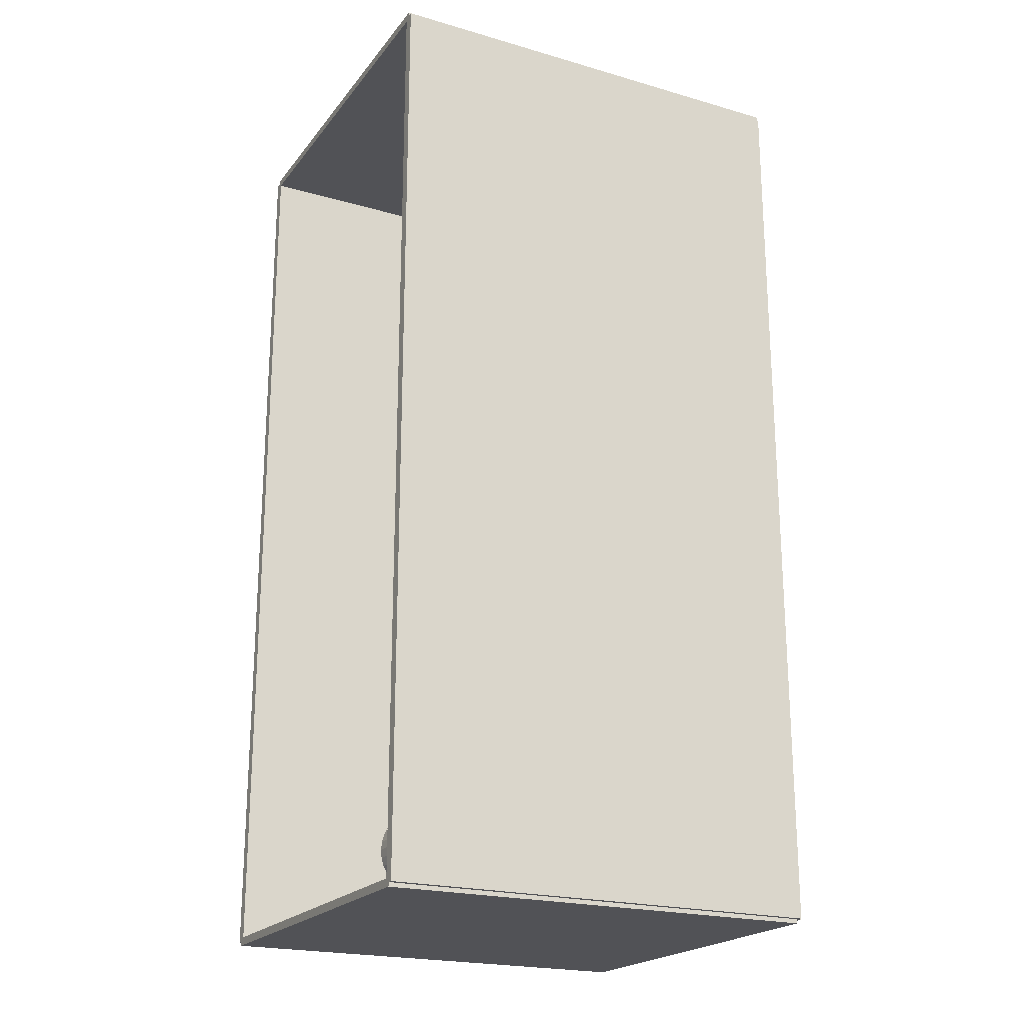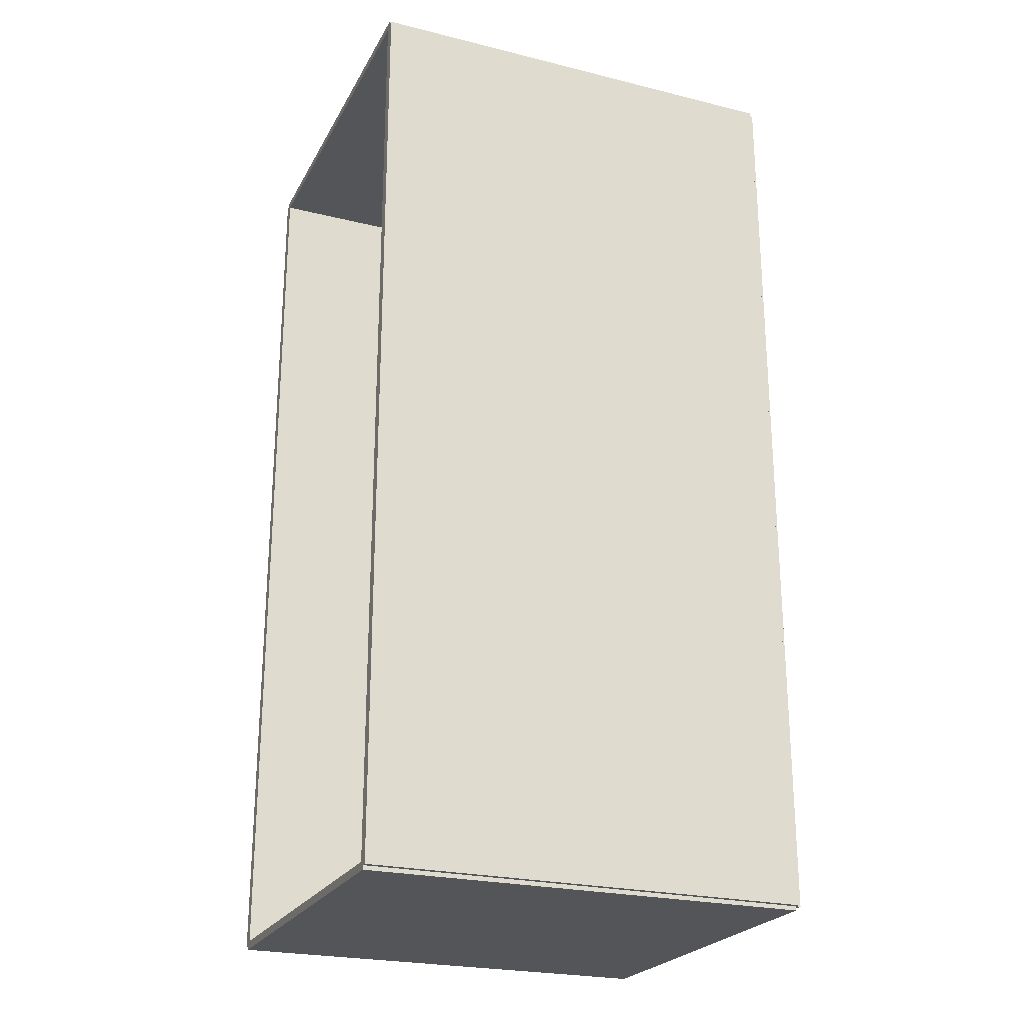
<metadata>
{"format":"obj","ext":"obj","renderer":"f3d","projection":"perspective","resolution":1024,"background":"white","views":[{"elev":-21.3,"azim":152.9,"up":"+Y"},{"elev":-24.0,"azim":157.7,"up":"+Y"}]}
</metadata>
<code>
v -0.1065 -0.223 -0.002547
v -0.1065 -0.223 0.002547
v -0.1065 0.223 -0.002547
v -0.1065 0.223 0.002547
v 0.1065 -0.223 -0.002547
v 0.1065 -0.223 0.002547
v 0.1065 0.223 -0.002547
v 0.1065 0.223 0.002547
v -0.104 -0.223 0
v -0.1091 -0.223 0
v -0.104 0.223 0
v -0.1091 0.223 0
v -0.104 -0.223 0.1875
v -0.1091 -0.223 0.1875
v -0.104 0.223 0.1875
v -0.1091 0.223 0.1875
v -0.1065 0.221 0.1875
v -0.1065 0.225 0.1875
v -0.1065 0.221 0
v -0.1065 0.225 0
v 0.1065 0.221 0.1875
v 0.1065 0.225 0.1875
v 0.1065 0.221 0
v 0.1065 0.225 0
v -0.1065 -0.221 0
v -0.1065 -0.225 0
v -0.1065 -0.221 0.1875
v -0.1065 -0.225 0.1875
v 0.1065 -0.221 0
v 0.1065 -0.225 0
v 0.1065 -0.221 0.1875
v 0.1065 -0.225 0.1875
v -0.1065 -0.223 0.185
v -0.1065 -0.223 0.19
v -0.1065 0.223 0.185
v -0.1065 0.223 0.19
v 0.1065 -0.223 0.185
v 0.1065 -0.223 0.19
v 0.1065 0.223 0.185
v 0.1065 0.223 0.19
v 0.03952 -0.184 0.005093
v 0.0628 -0.184 0.005093
v 0.0628 -0.184 0.06599
v 0.03952 -0.184 0.06599
v 0.06236 -0.1794 0.005093
v 0.06236 -0.1794 0.06599
v 0.06103 -0.1751 0.005093
v 0.06103 -0.1751 0.06599
v 0.05888 -0.171 0.005093
v 0.05888 -0.171 0.06599
v 0.05598 -0.1675 0.005093
v 0.05598 -0.1675 0.06599
v 0.05246 -0.1646 0.005093
v 0.05246 -0.1646 0.06599
v 0.04843 -0.1625 0.005093
v 0.04843 -0.1625 0.06599
v 0.04406 -0.1611 0.005093
v 0.04406 -0.1611 0.06599
v 0.03952 -0.1607 0.005093
v 0.03952 -0.1607 0.06599
v 0.03498 -0.1611 0.005093
v 0.03498 -0.1611 0.06599
v 0.03061 -0.1625 0.005093
v 0.03061 -0.1625 0.06599
v 0.02659 -0.1646 0.005093
v 0.02659 -0.1646 0.06599
v 0.02306 -0.1675 0.005093
v 0.02306 -0.1675 0.06599
v 0.02016 -0.171 0.005093
v 0.02016 -0.171 0.06599
v 0.01801 -0.1751 0.005093
v 0.01801 -0.1751 0.06599
v 0.01668 -0.1794 0.005093
v 0.01668 -0.1794 0.06599
v 0.01624 -0.184 0.005093
v 0.01624 -0.184 0.06599
v 0.01668 -0.1885 0.005093
v 0.01668 -0.1885 0.06599
v 0.01801 -0.1929 0.005093
v 0.01801 -0.1929 0.06599
v 0.02016 -0.1969 0.005093
v 0.02016 -0.1969 0.06599
v 0.02306 -0.2004 0.005093
v 0.02306 -0.2004 0.06599
v 0.02659 -0.2033 0.005093
v 0.02659 -0.2033 0.06599
v 0.03061 -0.2055 0.005093
v 0.03061 -0.2055 0.06599
v 0.03498 -0.2068 0.005093
v 0.03498 -0.2068 0.06599
v 0.03952 -0.2072 0.005093
v 0.03952 -0.2072 0.06599
v 0.04406 -0.2068 0.005093
v 0.04406 -0.2068 0.06599
v 0.04843 -0.2055 0.005093
v 0.04843 -0.2055 0.06599
v 0.05246 -0.2033 0.005093
v 0.05246 -0.2033 0.06599
v 0.05598 -0.2004 0.005093
v 0.05598 -0.2004 0.06599
v 0.05888 -0.1969 0.005093
v 0.05888 -0.1969 0.06599
v 0.06103 -0.1929 0.005093
v 0.06103 -0.1929 0.06599
v 0.06236 -0.1885 0.005093
v 0.06236 -0.1885 0.06599
v 0.03952 -0.184 0.06599
v 0.06033 -0.184 0.06599
v 0.06033 -0.184 0.117
v 0.03952 -0.184 0.117
v 0.05993 -0.1799 0.06599
v 0.05993 -0.1799 0.117
v 0.05875 -0.176 0.06599
v 0.05875 -0.176 0.117
v 0.05682 -0.1724 0.06599
v 0.05682 -0.1724 0.117
v 0.05424 -0.1692 0.06599
v 0.05424 -0.1692 0.117
v 0.05108 -0.1667 0.06599
v 0.05108 -0.1667 0.117
v 0.04748 -0.1647 0.06599
v 0.04748 -0.1647 0.117
v 0.04358 -0.1636 0.06599
v 0.04358 -0.1636 0.117
v 0.03952 -0.1632 0.06599
v 0.03952 -0.1632 0.117
v 0.03546 -0.1636 0.06599
v 0.03546 -0.1636 0.117
v 0.03156 -0.1647 0.06599
v 0.03156 -0.1647 0.117
v 0.02796 -0.1667 0.06599
v 0.02796 -0.1667 0.117
v 0.0248 -0.1692 0.06599
v 0.0248 -0.1692 0.117
v 0.02222 -0.1724 0.06599
v 0.02222 -0.1724 0.117
v 0.02029 -0.176 0.06599
v 0.02029 -0.176 0.117
v 0.01911 -0.1799 0.06599
v 0.01911 -0.1799 0.117
v 0.01871 -0.184 0.06599
v 0.01871 -0.184 0.117
v 0.01911 -0.188 0.06599
v 0.01911 -0.188 0.117
v 0.02029 -0.1919 0.06599
v 0.02029 -0.1919 0.117
v 0.02222 -0.1955 0.06599
v 0.02222 -0.1955 0.117
v 0.0248 -0.1987 0.06599
v 0.0248 -0.1987 0.117
v 0.02796 -0.2013 0.06599
v 0.02796 -0.2013 0.117
v 0.03156 -0.2032 0.06599
v 0.03156 -0.2032 0.117
v 0.03546 -0.2044 0.06599
v 0.03546 -0.2044 0.117
v 0.03952 -0.2048 0.06599
v 0.03952 -0.2048 0.117
v 0.04358 -0.2044 0.06599
v 0.04358 -0.2044 0.117
v 0.04748 -0.2032 0.06599
v 0.04748 -0.2032 0.117
v 0.05108 -0.2013 0.06599
v 0.05108 -0.2013 0.117
v 0.05424 -0.1987 0.06599
v 0.05424 -0.1987 0.117
v 0.05682 -0.1955 0.06599
v 0.05682 -0.1955 0.117
v 0.05875 -0.1919 0.06599
v 0.05875 -0.1919 0.117
v 0.05993 -0.188 0.06599
v 0.05993 -0.188 0.117
v 0.00592 -0.03762 0.005093
v 0.02965 -0.03762 0.005093
v 0.02965 -0.03762 0.06528
v 0.00592 -0.03762 0.06528
v 0.0292 -0.03299 0.005093
v 0.0292 -0.03299 0.06528
v 0.02785 -0.02853 0.005093
v 0.02785 -0.02853 0.06528
v 0.02565 -0.02443 0.005093
v 0.02565 -0.02443 0.06528
v 0.0227 -0.02084 0.005093
v 0.0227 -0.02084 0.06528
v 0.0191 -0.01788 0.005093
v 0.0191 -0.01788 0.06528
v 0.015 -0.01569 0.005093
v 0.015 -0.01569 0.06528
v 0.01055 -0.01434 0.005093
v 0.01055 -0.01434 0.06528
v 0.00592 -0.01388 0.005093
v 0.00592 -0.01388 0.06528
v 0.00129 -0.01434 0.005093
v 0.00129 -0.01434 0.06528
v -0.003161 -0.01569 0.005093
v -0.003161 -0.01569 0.06528
v -0.007264 -0.01788 0.005093
v -0.007264 -0.01788 0.06528
v -0.01086 -0.02084 0.005093
v -0.01086 -0.02084 0.06528
v -0.01381 -0.02443 0.005093
v -0.01381 -0.02443 0.06528
v -0.01601 -0.02853 0.005093
v -0.01601 -0.02853 0.06528
v -0.01736 -0.03299 0.005093
v -0.01736 -0.03299 0.06528
v -0.01781 -0.03762 0.005093
v -0.01781 -0.03762 0.06528
v -0.01736 -0.04225 0.005093
v -0.01736 -0.04225 0.06528
v -0.01601 -0.0467 0.005093
v -0.01601 -0.0467 0.06528
v -0.01381 -0.0508 0.005093
v -0.01381 -0.0508 0.06528
v -0.01086 -0.0544 0.005093
v -0.01086 -0.0544 0.06528
v -0.007264 -0.05735 0.005093
v -0.007264 -0.05735 0.06528
v -0.003161 -0.05954 0.005093
v -0.003161 -0.05954 0.06528
v 0.00129 -0.06089 0.005093
v 0.00129 -0.06089 0.06528
v 0.00592 -0.06135 0.005093
v 0.00592 -0.06135 0.06528
v 0.01055 -0.06089 0.005093
v 0.01055 -0.06089 0.06528
v 0.015 -0.05954 0.005093
v 0.015 -0.05954 0.06528
v 0.0191 -0.05735 0.005093
v 0.0191 -0.05735 0.06528
v 0.0227 -0.0544 0.005093
v 0.0227 -0.0544 0.06528
v 0.02565 -0.0508 0.005093
v 0.02565 -0.0508 0.06528
v 0.02785 -0.0467 0.005093
v 0.02785 -0.0467 0.06528
v 0.0292 -0.04225 0.005093
v 0.0292 -0.04225 0.06528
v 0.00592 -0.03762 0.06528
v 0.02677 -0.03762 0.06528
v 0.02677 -0.03762 0.1059
v 0.00592 -0.03762 0.1059
v 0.02637 -0.03355 0.06528
v 0.02637 -0.03355 0.1059
v 0.02518 -0.02964 0.06528
v 0.02518 -0.02964 0.1059
v 0.02325 -0.02604 0.06528
v 0.02325 -0.02604 0.1059
v 0.02066 -0.02288 0.06528
v 0.02066 -0.02288 0.1059
v 0.0175 -0.02028 0.06528
v 0.0175 -0.02028 0.1059
v 0.0139 -0.01836 0.06528
v 0.0139 -0.01836 0.1059
v 0.009987 -0.01717 0.06528
v 0.009987 -0.01717 0.1059
v 0.00592 -0.01677 0.06528
v 0.00592 -0.01677 0.1059
v 0.001854 -0.01717 0.06528
v 0.001854 -0.01717 0.1059
v -0.002057 -0.01836 0.06528
v -0.002057 -0.01836 0.1059
v -0.005661 -0.02028 0.06528
v -0.005661 -0.02028 0.1059
v -0.00882 -0.02288 0.06528
v -0.00882 -0.02288 0.1059
v -0.01141 -0.02604 0.06528
v -0.01141 -0.02604 0.1059
v -0.01334 -0.02964 0.06528
v -0.01334 -0.02964 0.1059
v -0.01452 -0.03355 0.06528
v -0.01452 -0.03355 0.1059
v -0.01493 -0.03762 0.06528
v -0.01493 -0.03762 0.1059
v -0.01452 -0.04168 0.06528
v -0.01452 -0.04168 0.1059
v -0.01334 -0.04559 0.06528
v -0.01334 -0.04559 0.1059
v -0.01141 -0.0492 0.06528
v -0.01141 -0.0492 0.1059
v -0.00882 -0.05236 0.06528
v -0.00882 -0.05236 0.1059
v -0.005661 -0.05495 0.06528
v -0.005661 -0.05495 0.1059
v -0.002057 -0.05687 0.06528
v -0.002057 -0.05687 0.1059
v 0.001854 -0.05806 0.06528
v 0.001854 -0.05806 0.1059
v 0.00592 -0.05846 0.06528
v 0.00592 -0.05846 0.1059
v 0.009987 -0.05806 0.06528
v 0.009987 -0.05806 0.1059
v 0.0139 -0.05687 0.06528
v 0.0139 -0.05687 0.1059
v 0.0175 -0.05495 0.06528
v 0.0175 -0.05495 0.1059
v 0.02066 -0.05236 0.06528
v 0.02066 -0.05236 0.1059
v 0.02325 -0.0492 0.06528
v 0.02325 -0.0492 0.1059
v 0.02518 -0.04559 0.06528
v 0.02518 -0.04559 0.1059
v 0.02637 -0.04168 0.06528
v 0.02637 -0.04168 0.1059
v 0.02666 0.07758 0.005093
v 0.04839 0.07758 0.005093
v 0.04839 0.07758 0.06783
v 0.02666 0.07758 0.06783
v 0.04797 0.08182 0.005093
v 0.04797 0.08182 0.06783
v 0.04674 0.08589 0.005093
v 0.04674 0.08589 0.06783
v 0.04473 0.08965 0.005093
v 0.04473 0.08965 0.06783
v 0.04203 0.09294 0.005093
v 0.04203 0.09294 0.06783
v 0.03873 0.09565 0.005093
v 0.03873 0.09565 0.06783
v 0.03498 0.09765 0.005093
v 0.03498 0.09765 0.06783
v 0.0309 0.09889 0.005093
v 0.0309 0.09889 0.06783
v 0.02666 0.09931 0.005093
v 0.02666 0.09931 0.06783
v 0.02242 0.09889 0.005093
v 0.02242 0.09889 0.06783
v 0.01835 0.09765 0.005093
v 0.01835 0.09765 0.06783
v 0.01459 0.09565 0.005093
v 0.01459 0.09565 0.06783
v 0.0113 0.09294 0.005093
v 0.0113 0.09294 0.06783
v 0.008594 0.08965 0.005093
v 0.008594 0.08965 0.06783
v 0.006586 0.08589 0.005093
v 0.006586 0.08589 0.06783
v 0.005349 0.08182 0.005093
v 0.005349 0.08182 0.06783
v 0.004932 0.07758 0.005093
v 0.004932 0.07758 0.06783
v 0.005349 0.07334 0.005093
v 0.005349 0.07334 0.06783
v 0.006586 0.06926 0.005093
v 0.006586 0.06926 0.06783
v 0.008594 0.06551 0.005093
v 0.008594 0.06551 0.06783
v 0.0113 0.06221 0.005093
v 0.0113 0.06221 0.06783
v 0.01459 0.05951 0.005093
v 0.01459 0.05951 0.06783
v 0.01835 0.0575 0.005093
v 0.01835 0.0575 0.06783
v 0.02242 0.05627 0.005093
v 0.02242 0.05627 0.06783
v 0.02666 0.05585 0.005093
v 0.02666 0.05585 0.06783
v 0.0309 0.05627 0.005093
v 0.0309 0.05627 0.06783
v 0.03498 0.0575 0.005093
v 0.03498 0.0575 0.06783
v 0.03873 0.05951 0.005093
v 0.03873 0.05951 0.06783
v 0.04203 0.06221 0.005093
v 0.04203 0.06221 0.06783
v 0.04473 0.06551 0.005093
v 0.04473 0.06551 0.06783
v 0.04674 0.06926 0.005093
v 0.04674 0.06926 0.06783
v 0.04797 0.07334 0.005093
v 0.04797 0.07334 0.06783
f 2 4 1
f 5 2 1
f 1 4 3
f 3 5 1
f 2 8 4
f 6 2 5
f 6 8 2
f 4 8 3
f 7 5 3
f 3 8 7
f 7 6 5
f 8 6 7
f 10 12 9
f 13 10 9
f 9 12 11
f 11 13 9
f 10 16 12
f 14 10 13
f 14 16 10
f 12 16 11
f 15 13 11
f 11 16 15
f 15 14 13
f 16 14 15
f 18 20 17
f 21 18 17
f 17 20 19
f 19 21 17
f 18 24 20
f 22 18 21
f 22 24 18
f 20 24 19
f 23 21 19
f 19 24 23
f 23 22 21
f 24 22 23
f 26 28 25
f 29 26 25
f 25 28 27
f 27 29 25
f 26 32 28
f 30 26 29
f 30 32 26
f 28 32 27
f 31 29 27
f 27 32 31
f 31 30 29
f 32 30 31
f 34 36 33
f 37 34 33
f 33 36 35
f 35 37 33
f 34 40 36
f 38 34 37
f 38 40 34
f 36 40 35
f 39 37 35
f 35 40 39
f 39 38 37
f 40 38 39
f 42 41 45
f 42 45 43
f 43 45 46
f 43 46 44
f 45 41 47
f 45 47 46
f 46 47 48
f 46 48 44
f 47 41 49
f 47 49 48
f 48 49 50
f 48 50 44
f 49 41 51
f 49 51 50
f 50 51 52
f 50 52 44
f 51 41 53
f 51 53 52
f 52 53 54
f 52 54 44
f 53 41 55
f 53 55 54
f 54 55 56
f 54 56 44
f 55 41 57
f 55 57 56
f 56 57 58
f 56 58 44
f 57 41 59
f 57 59 58
f 58 59 60
f 58 60 44
f 59 41 61
f 59 61 60
f 60 61 62
f 60 62 44
f 61 41 63
f 61 63 62
f 62 63 64
f 62 64 44
f 63 41 65
f 63 65 64
f 64 65 66
f 64 66 44
f 65 41 67
f 65 67 66
f 66 67 68
f 66 68 44
f 67 41 69
f 67 69 68
f 68 69 70
f 68 70 44
f 69 41 71
f 69 71 70
f 70 71 72
f 70 72 44
f 71 41 73
f 71 73 72
f 72 73 74
f 72 74 44
f 73 41 75
f 73 75 74
f 74 75 76
f 74 76 44
f 75 41 77
f 75 77 76
f 76 77 78
f 76 78 44
f 77 41 79
f 77 79 78
f 78 79 80
f 78 80 44
f 79 41 81
f 79 81 80
f 80 81 82
f 80 82 44
f 81 41 83
f 81 83 82
f 82 83 84
f 82 84 44
f 83 41 85
f 83 85 84
f 84 85 86
f 84 86 44
f 85 41 87
f 85 87 86
f 86 87 88
f 86 88 44
f 87 41 89
f 87 89 88
f 88 89 90
f 88 90 44
f 89 41 91
f 89 91 90
f 90 91 92
f 90 92 44
f 91 41 93
f 91 93 92
f 92 93 94
f 92 94 44
f 93 41 95
f 93 95 94
f 94 95 96
f 94 96 44
f 95 41 97
f 95 97 96
f 96 97 98
f 96 98 44
f 97 41 99
f 97 99 98
f 98 99 100
f 98 100 44
f 99 41 101
f 99 101 100
f 100 101 102
f 100 102 44
f 101 41 103
f 101 103 102
f 102 103 104
f 102 104 44
f 103 41 105
f 103 105 104
f 104 105 106
f 104 106 44
f 105 41 42
f 105 42 106
f 106 42 43
f 106 43 44
f 108 107 111
f 108 111 109
f 109 111 112
f 109 112 110
f 111 107 113
f 111 113 112
f 112 113 114
f 112 114 110
f 113 107 115
f 113 115 114
f 114 115 116
f 114 116 110
f 115 107 117
f 115 117 116
f 116 117 118
f 116 118 110
f 117 107 119
f 117 119 118
f 118 119 120
f 118 120 110
f 119 107 121
f 119 121 120
f 120 121 122
f 120 122 110
f 121 107 123
f 121 123 122
f 122 123 124
f 122 124 110
f 123 107 125
f 123 125 124
f 124 125 126
f 124 126 110
f 125 107 127
f 125 127 126
f 126 127 128
f 126 128 110
f 127 107 129
f 127 129 128
f 128 129 130
f 128 130 110
f 129 107 131
f 129 131 130
f 130 131 132
f 130 132 110
f 131 107 133
f 131 133 132
f 132 133 134
f 132 134 110
f 133 107 135
f 133 135 134
f 134 135 136
f 134 136 110
f 135 107 137
f 135 137 136
f 136 137 138
f 136 138 110
f 137 107 139
f 137 139 138
f 138 139 140
f 138 140 110
f 139 107 141
f 139 141 140
f 140 141 142
f 140 142 110
f 141 107 143
f 141 143 142
f 142 143 144
f 142 144 110
f 143 107 145
f 143 145 144
f 144 145 146
f 144 146 110
f 145 107 147
f 145 147 146
f 146 147 148
f 146 148 110
f 147 107 149
f 147 149 148
f 148 149 150
f 148 150 110
f 149 107 151
f 149 151 150
f 150 151 152
f 150 152 110
f 151 107 153
f 151 153 152
f 152 153 154
f 152 154 110
f 153 107 155
f 153 155 154
f 154 155 156
f 154 156 110
f 155 107 157
f 155 157 156
f 156 157 158
f 156 158 110
f 157 107 159
f 157 159 158
f 158 159 160
f 158 160 110
f 159 107 161
f 159 161 160
f 160 161 162
f 160 162 110
f 161 107 163
f 161 163 162
f 162 163 164
f 162 164 110
f 163 107 165
f 163 165 164
f 164 165 166
f 164 166 110
f 165 107 167
f 165 167 166
f 166 167 168
f 166 168 110
f 167 107 169
f 167 169 168
f 168 169 170
f 168 170 110
f 169 107 171
f 169 171 170
f 170 171 172
f 170 172 110
f 171 107 108
f 171 108 172
f 172 108 109
f 172 109 110
f 174 173 177
f 174 177 175
f 175 177 178
f 175 178 176
f 177 173 179
f 177 179 178
f 178 179 180
f 178 180 176
f 179 173 181
f 179 181 180
f 180 181 182
f 180 182 176
f 181 173 183
f 181 183 182
f 182 183 184
f 182 184 176
f 183 173 185
f 183 185 184
f 184 185 186
f 184 186 176
f 185 173 187
f 185 187 186
f 186 187 188
f 186 188 176
f 187 173 189
f 187 189 188
f 188 189 190
f 188 190 176
f 189 173 191
f 189 191 190
f 190 191 192
f 190 192 176
f 191 173 193
f 191 193 192
f 192 193 194
f 192 194 176
f 193 173 195
f 193 195 194
f 194 195 196
f 194 196 176
f 195 173 197
f 195 197 196
f 196 197 198
f 196 198 176
f 197 173 199
f 197 199 198
f 198 199 200
f 198 200 176
f 199 173 201
f 199 201 200
f 200 201 202
f 200 202 176
f 201 173 203
f 201 203 202
f 202 203 204
f 202 204 176
f 203 173 205
f 203 205 204
f 204 205 206
f 204 206 176
f 205 173 207
f 205 207 206
f 206 207 208
f 206 208 176
f 207 173 209
f 207 209 208
f 208 209 210
f 208 210 176
f 209 173 211
f 209 211 210
f 210 211 212
f 210 212 176
f 211 173 213
f 211 213 212
f 212 213 214
f 212 214 176
f 213 173 215
f 213 215 214
f 214 215 216
f 214 216 176
f 215 173 217
f 215 217 216
f 216 217 218
f 216 218 176
f 217 173 219
f 217 219 218
f 218 219 220
f 218 220 176
f 219 173 221
f 219 221 220
f 220 221 222
f 220 222 176
f 221 173 223
f 221 223 222
f 222 223 224
f 222 224 176
f 223 173 225
f 223 225 224
f 224 225 226
f 224 226 176
f 225 173 227
f 225 227 226
f 226 227 228
f 226 228 176
f 227 173 229
f 227 229 228
f 228 229 230
f 228 230 176
f 229 173 231
f 229 231 230
f 230 231 232
f 230 232 176
f 231 173 233
f 231 233 232
f 232 233 234
f 232 234 176
f 233 173 235
f 233 235 234
f 234 235 236
f 234 236 176
f 235 173 237
f 235 237 236
f 236 237 238
f 236 238 176
f 237 173 174
f 237 174 238
f 238 174 175
f 238 175 176
f 240 239 243
f 240 243 241
f 241 243 244
f 241 244 242
f 243 239 245
f 243 245 244
f 244 245 246
f 244 246 242
f 245 239 247
f 245 247 246
f 246 247 248
f 246 248 242
f 247 239 249
f 247 249 248
f 248 249 250
f 248 250 242
f 249 239 251
f 249 251 250
f 250 251 252
f 250 252 242
f 251 239 253
f 251 253 252
f 252 253 254
f 252 254 242
f 253 239 255
f 253 255 254
f 254 255 256
f 254 256 242
f 255 239 257
f 255 257 256
f 256 257 258
f 256 258 242
f 257 239 259
f 257 259 258
f 258 259 260
f 258 260 242
f 259 239 261
f 259 261 260
f 260 261 262
f 260 262 242
f 261 239 263
f 261 263 262
f 262 263 264
f 262 264 242
f 263 239 265
f 263 265 264
f 264 265 266
f 264 266 242
f 265 239 267
f 265 267 266
f 266 267 268
f 266 268 242
f 267 239 269
f 267 269 268
f 268 269 270
f 268 270 242
f 269 239 271
f 269 271 270
f 270 271 272
f 270 272 242
f 271 239 273
f 271 273 272
f 272 273 274
f 272 274 242
f 273 239 275
f 273 275 274
f 274 275 276
f 274 276 242
f 275 239 277
f 275 277 276
f 276 277 278
f 276 278 242
f 277 239 279
f 277 279 278
f 278 279 280
f 278 280 242
f 279 239 281
f 279 281 280
f 280 281 282
f 280 282 242
f 281 239 283
f 281 283 282
f 282 283 284
f 282 284 242
f 283 239 285
f 283 285 284
f 284 285 286
f 284 286 242
f 285 239 287
f 285 287 286
f 286 287 288
f 286 288 242
f 287 239 289
f 287 289 288
f 288 289 290
f 288 290 242
f 289 239 291
f 289 291 290
f 290 291 292
f 290 292 242
f 291 239 293
f 291 293 292
f 292 293 294
f 292 294 242
f 293 239 295
f 293 295 294
f 294 295 296
f 294 296 242
f 295 239 297
f 295 297 296
f 296 297 298
f 296 298 242
f 297 239 299
f 297 299 298
f 298 299 300
f 298 300 242
f 299 239 301
f 299 301 300
f 300 301 302
f 300 302 242
f 301 239 303
f 301 303 302
f 302 303 304
f 302 304 242
f 303 239 240
f 303 240 304
f 304 240 241
f 304 241 242
f 306 305 309
f 306 309 307
f 307 309 310
f 307 310 308
f 309 305 311
f 309 311 310
f 310 311 312
f 310 312 308
f 311 305 313
f 311 313 312
f 312 313 314
f 312 314 308
f 313 305 315
f 313 315 314
f 314 315 316
f 314 316 308
f 315 305 317
f 315 317 316
f 316 317 318
f 316 318 308
f 317 305 319
f 317 319 318
f 318 319 320
f 318 320 308
f 319 305 321
f 319 321 320
f 320 321 322
f 320 322 308
f 321 305 323
f 321 323 322
f 322 323 324
f 322 324 308
f 323 305 325
f 323 325 324
f 324 325 326
f 324 326 308
f 325 305 327
f 325 327 326
f 326 327 328
f 326 328 308
f 327 305 329
f 327 329 328
f 328 329 330
f 328 330 308
f 329 305 331
f 329 331 330
f 330 331 332
f 330 332 308
f 331 305 333
f 331 333 332
f 332 333 334
f 332 334 308
f 333 305 335
f 333 335 334
f 334 335 336
f 334 336 308
f 335 305 337
f 335 337 336
f 336 337 338
f 336 338 308
f 337 305 339
f 337 339 338
f 338 339 340
f 338 340 308
f 339 305 341
f 339 341 340
f 340 341 342
f 340 342 308
f 341 305 343
f 341 343 342
f 342 343 344
f 342 344 308
f 343 305 345
f 343 345 344
f 344 345 346
f 344 346 308
f 345 305 347
f 345 347 346
f 346 347 348
f 346 348 308
f 347 305 349
f 347 349 348
f 348 349 350
f 348 350 308
f 349 305 351
f 349 351 350
f 350 351 352
f 350 352 308
f 351 305 353
f 351 353 352
f 352 353 354
f 352 354 308
f 353 305 355
f 353 355 354
f 354 355 356
f 354 356 308
f 355 305 357
f 355 357 356
f 356 357 358
f 356 358 308
f 357 305 359
f 357 359 358
f 358 359 360
f 358 360 308
f 359 305 361
f 359 361 360
f 360 361 362
f 360 362 308
f 361 305 363
f 361 363 362
f 362 363 364
f 362 364 308
f 363 305 365
f 363 365 364
f 364 365 366
f 364 366 308
f 365 305 367
f 365 367 366
f 366 367 368
f 366 368 308
f 367 305 369
f 367 369 368
f 368 369 370
f 368 370 308
f 369 305 306
f 369 306 370
f 370 306 307
f 370 307 308

</code>
